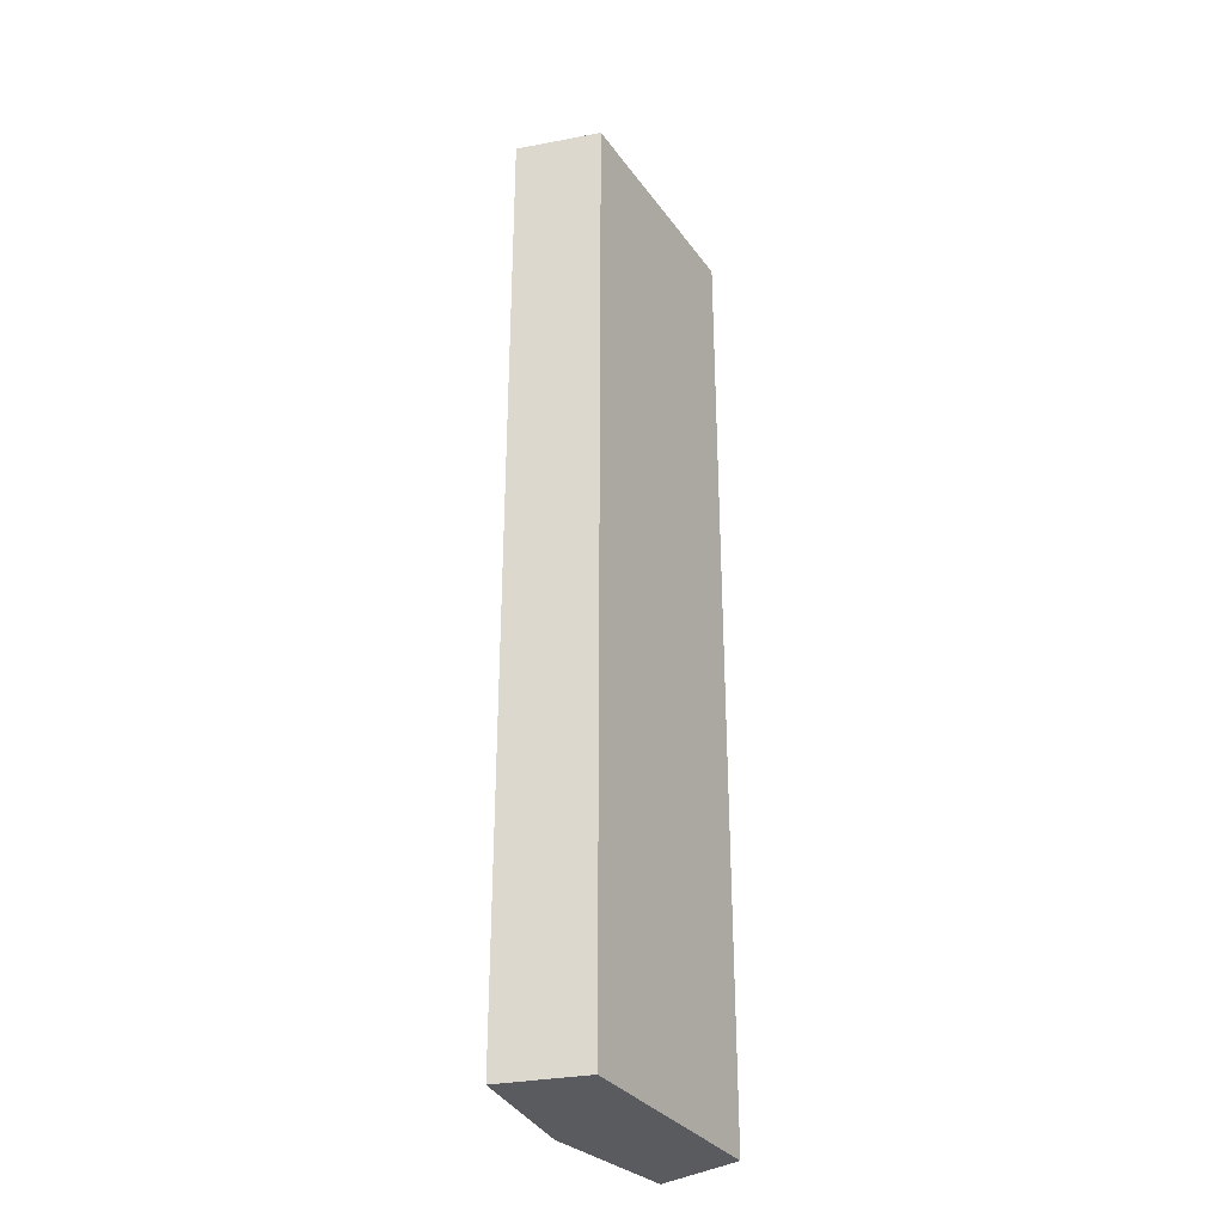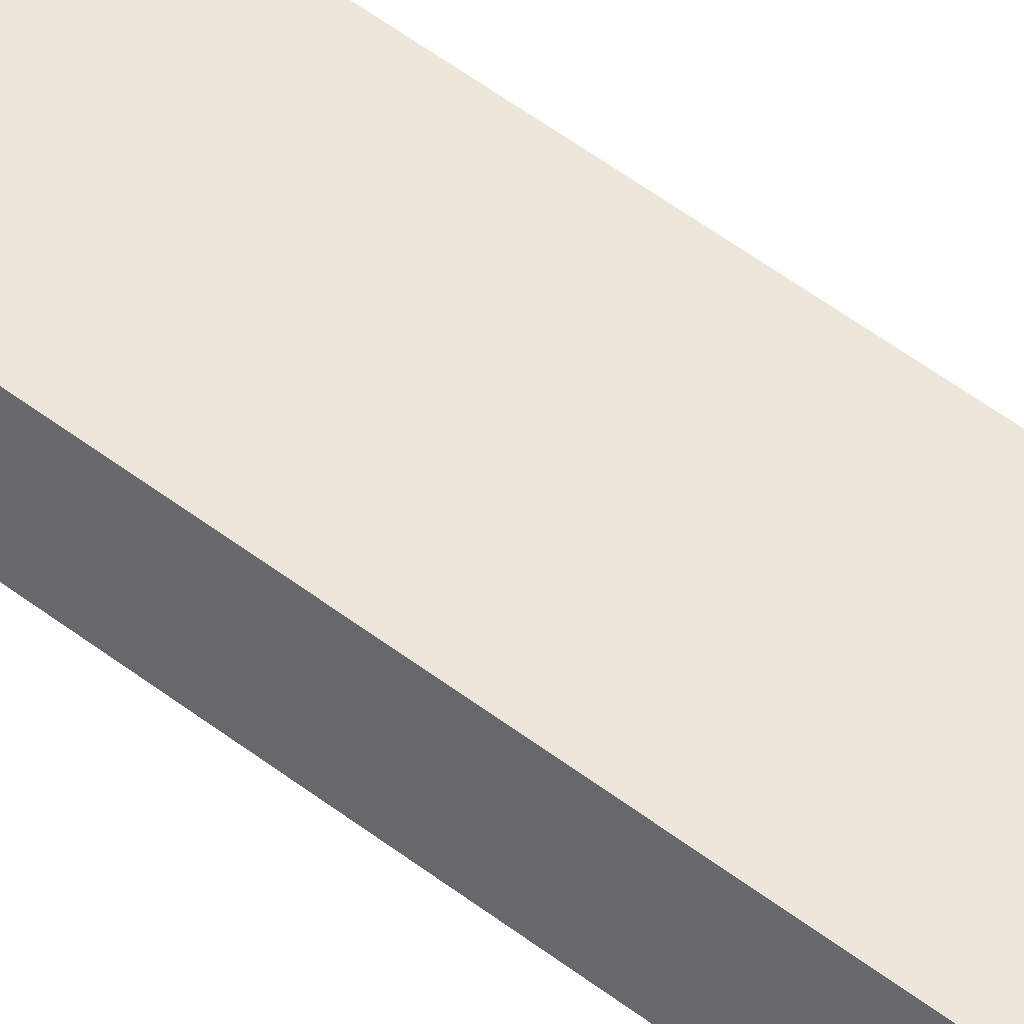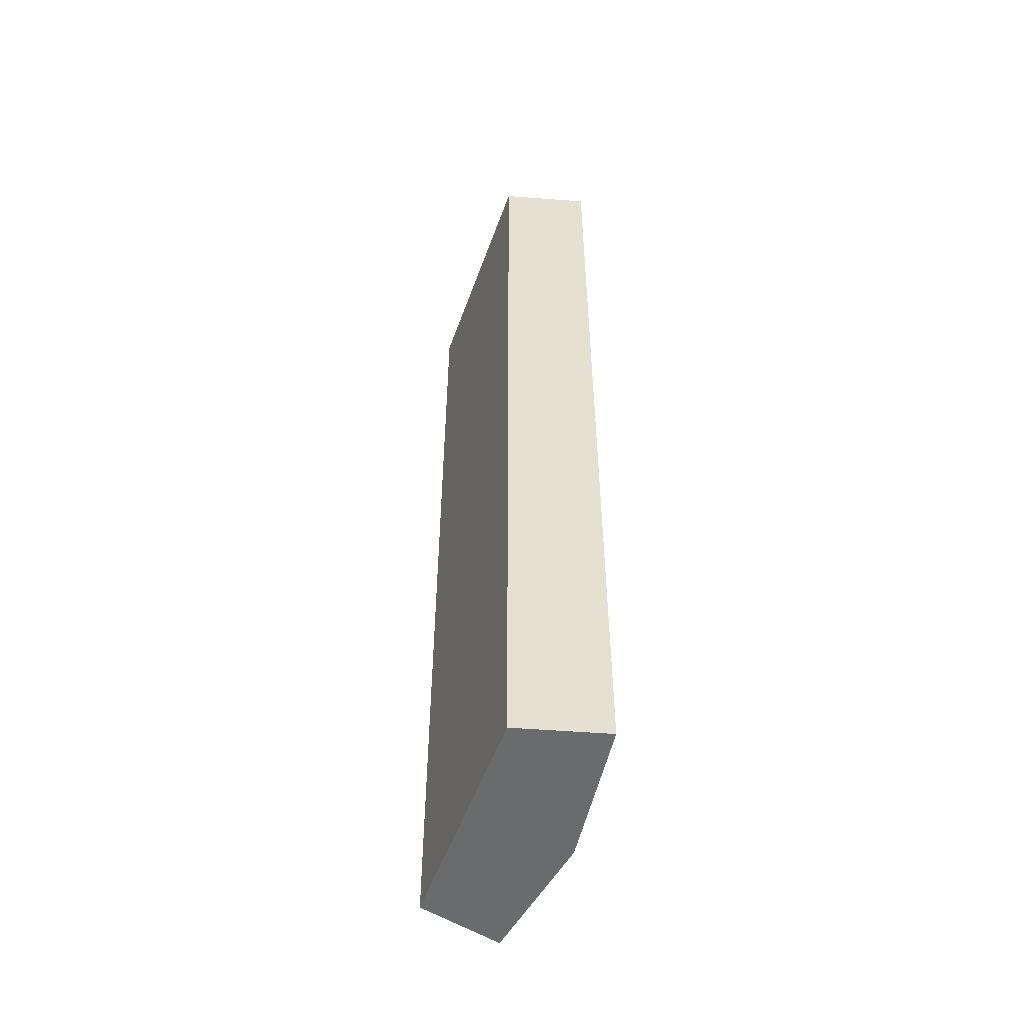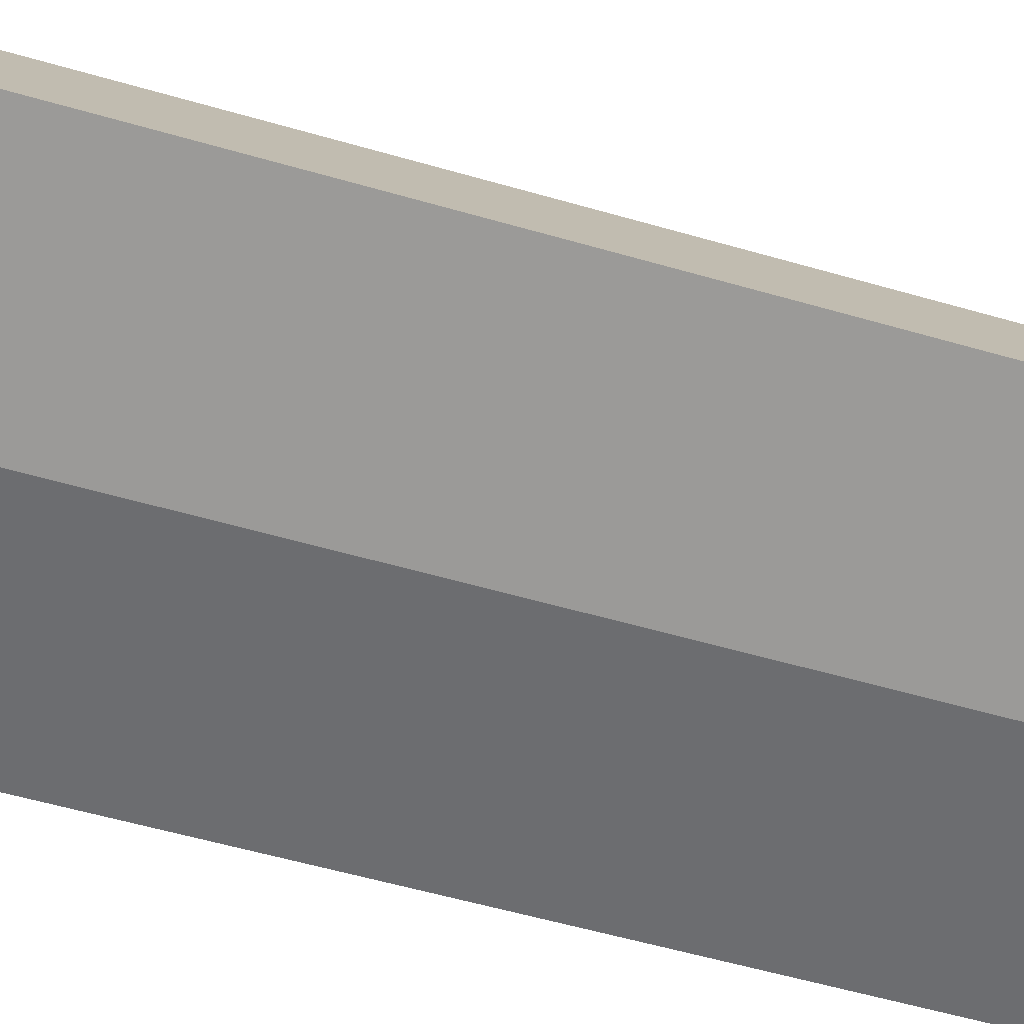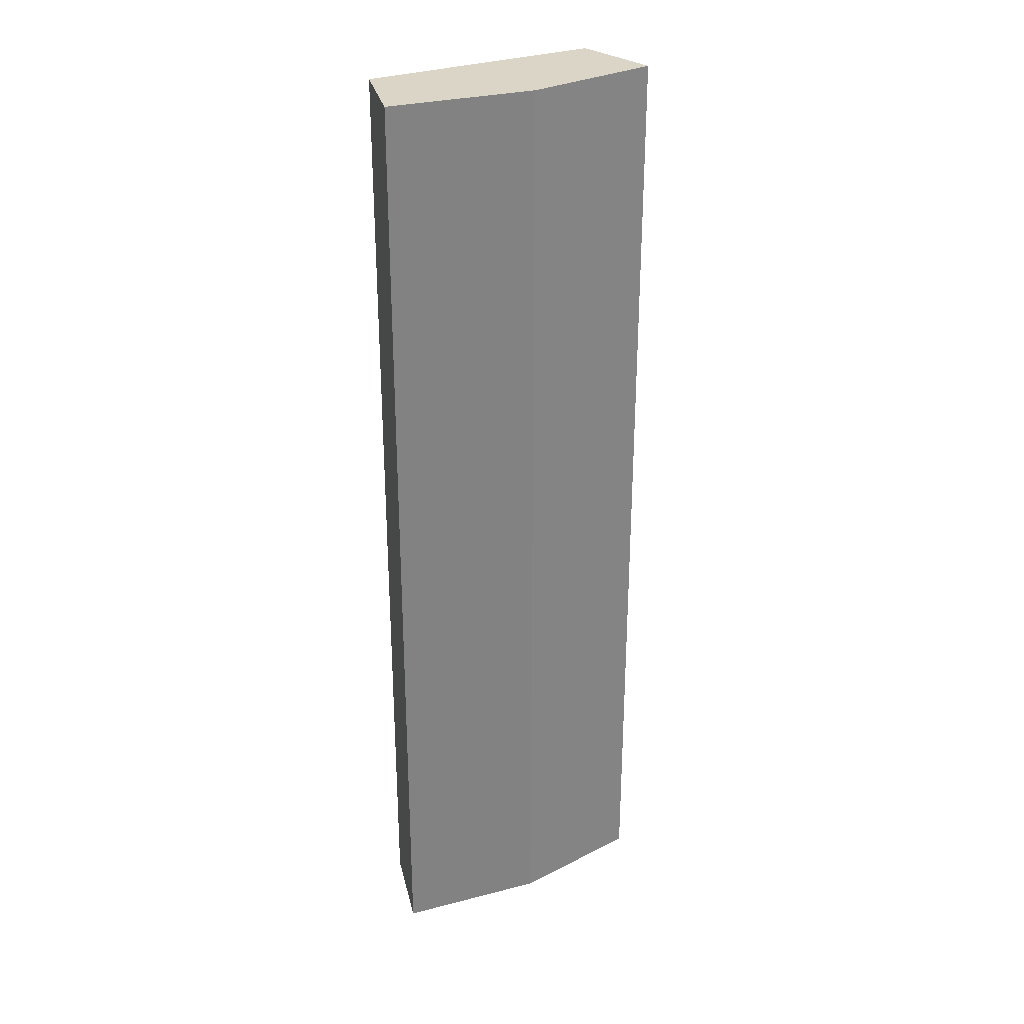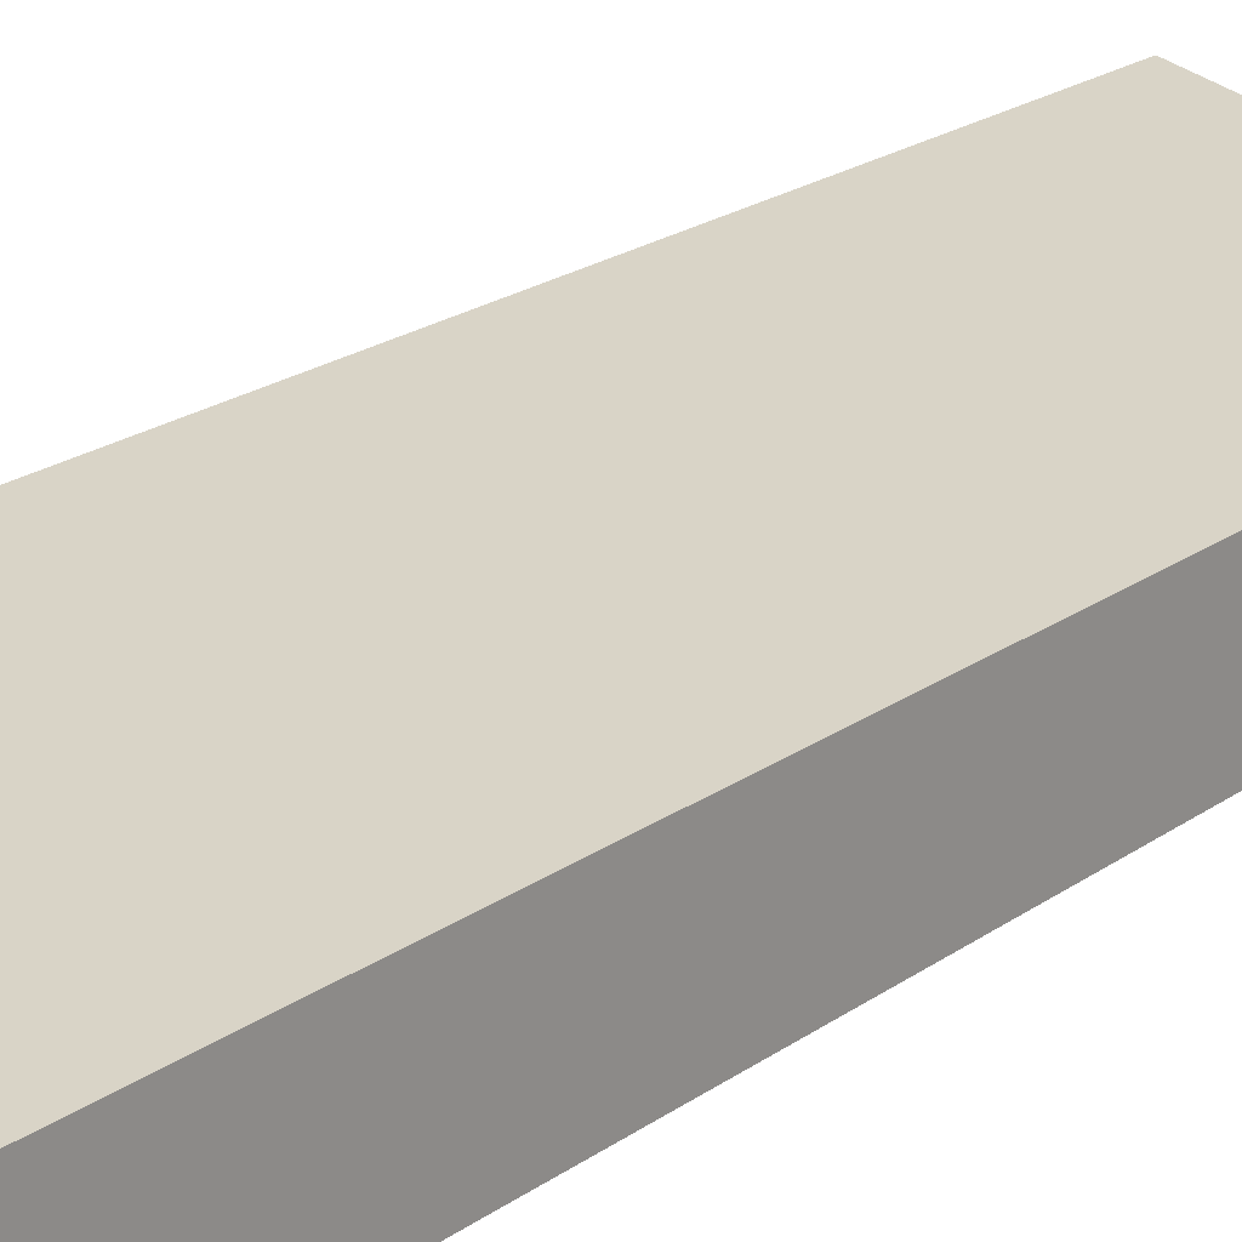
<metadata>
{"format":"obj","ext":"obj","renderer":"f3d","projection":"perspective","resolution":1024,"background":"white","views":[{"elev":-32.0,"azim":-45.4,"up":"+Y"},{"elev":68.6,"azim":-54.8,"up":"+Z"},{"elev":-53.2,"azim":85.4,"up":"+Y"},{"elev":-46.2,"azim":-109.3,"up":"+Z"},{"elev":29.5,"azim":167.2,"up":"+Y"},{"elev":18.7,"azim":35.4,"up":"+Z"}]}
</metadata>
<code>
o mug_collision.011
v 7e-06 0.0131 -0.03731
v 7e-06 0.1047 -0.03731
v 7e-06 0.0131 -0.04598
v 7e-06 0.1047 -0.04598
v -0.02174 0.0131 -0.0315
v -0.02174 0.1047 -0.0315
v -0.02586 0.0131 -0.0387
v -0.02586 0.1047 -0.0387
v -0.01386 0.0131 -0.04402
v -0.01386 0.1047 -0.04402
f 1 3 4 2
f 9 7 8 10
f 7 5 6 8
f 5 1 2 6
f 9 5 7
f 6 2 4 8
f 3 9 10 4
f 3 1 5 9
f 4 10 8

</code>
